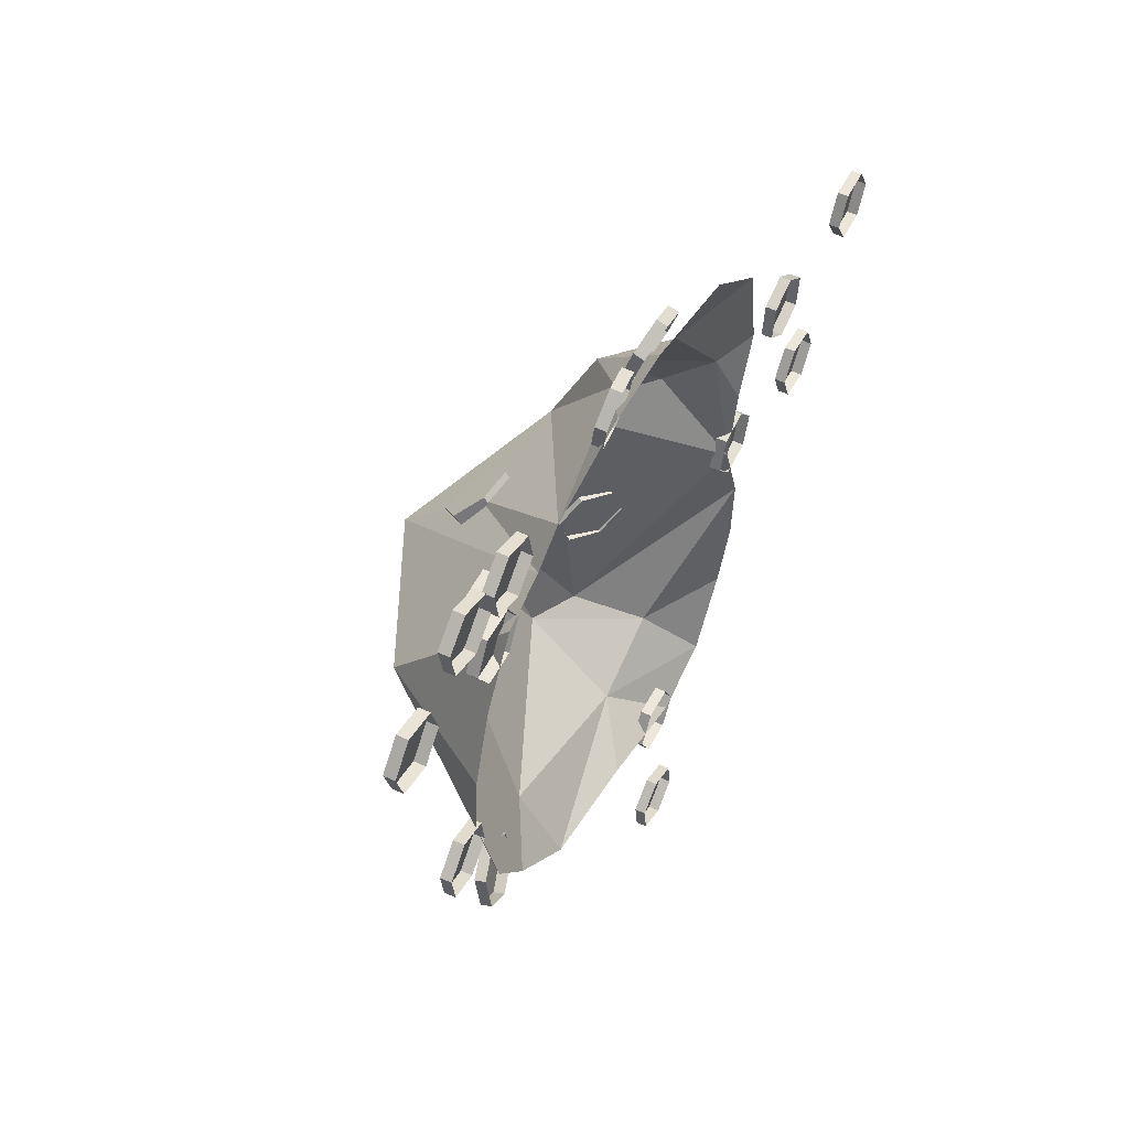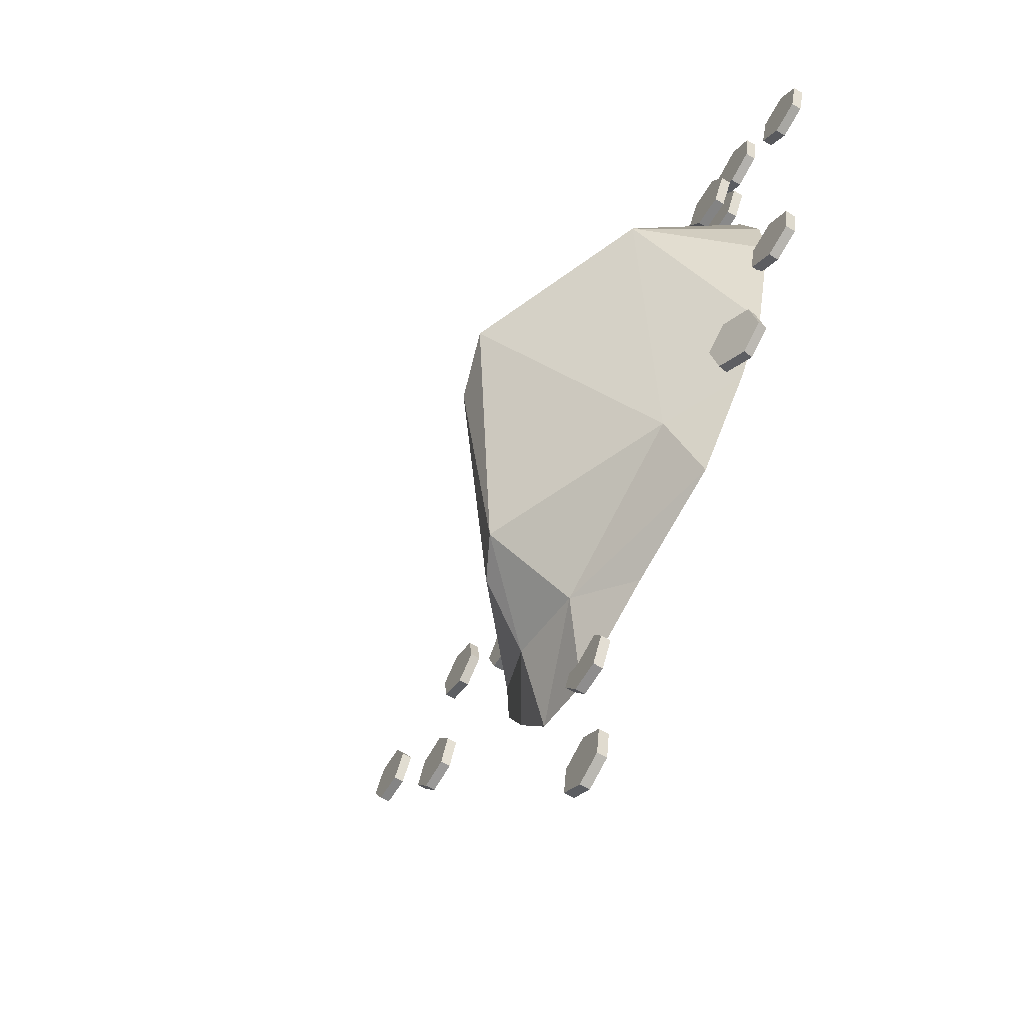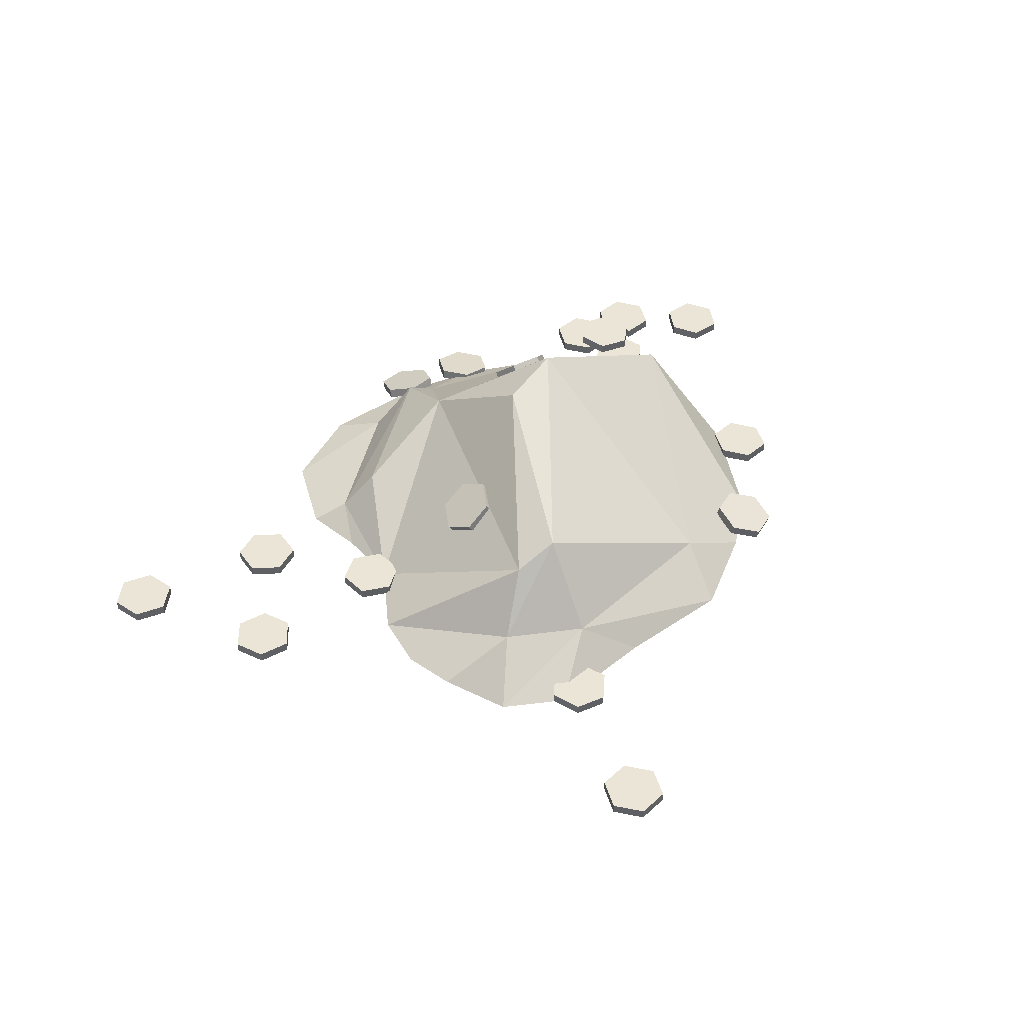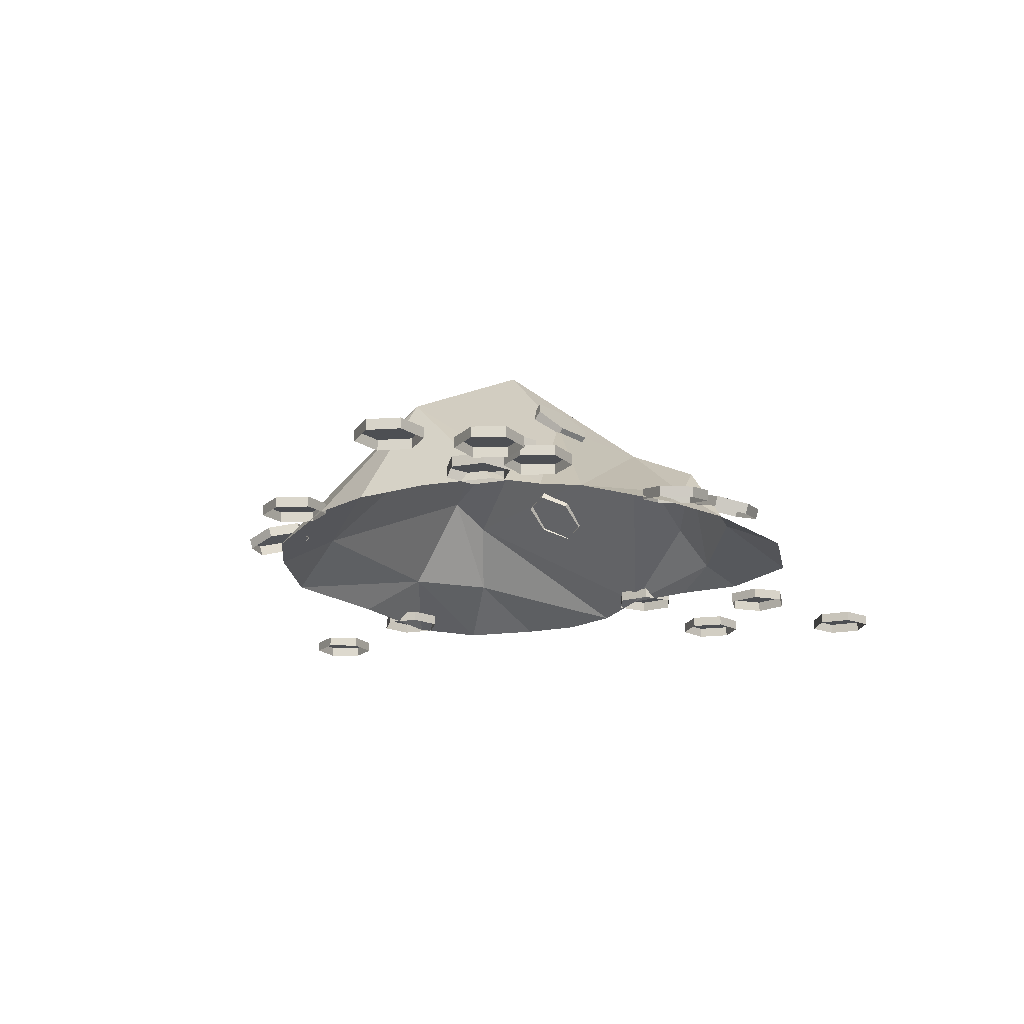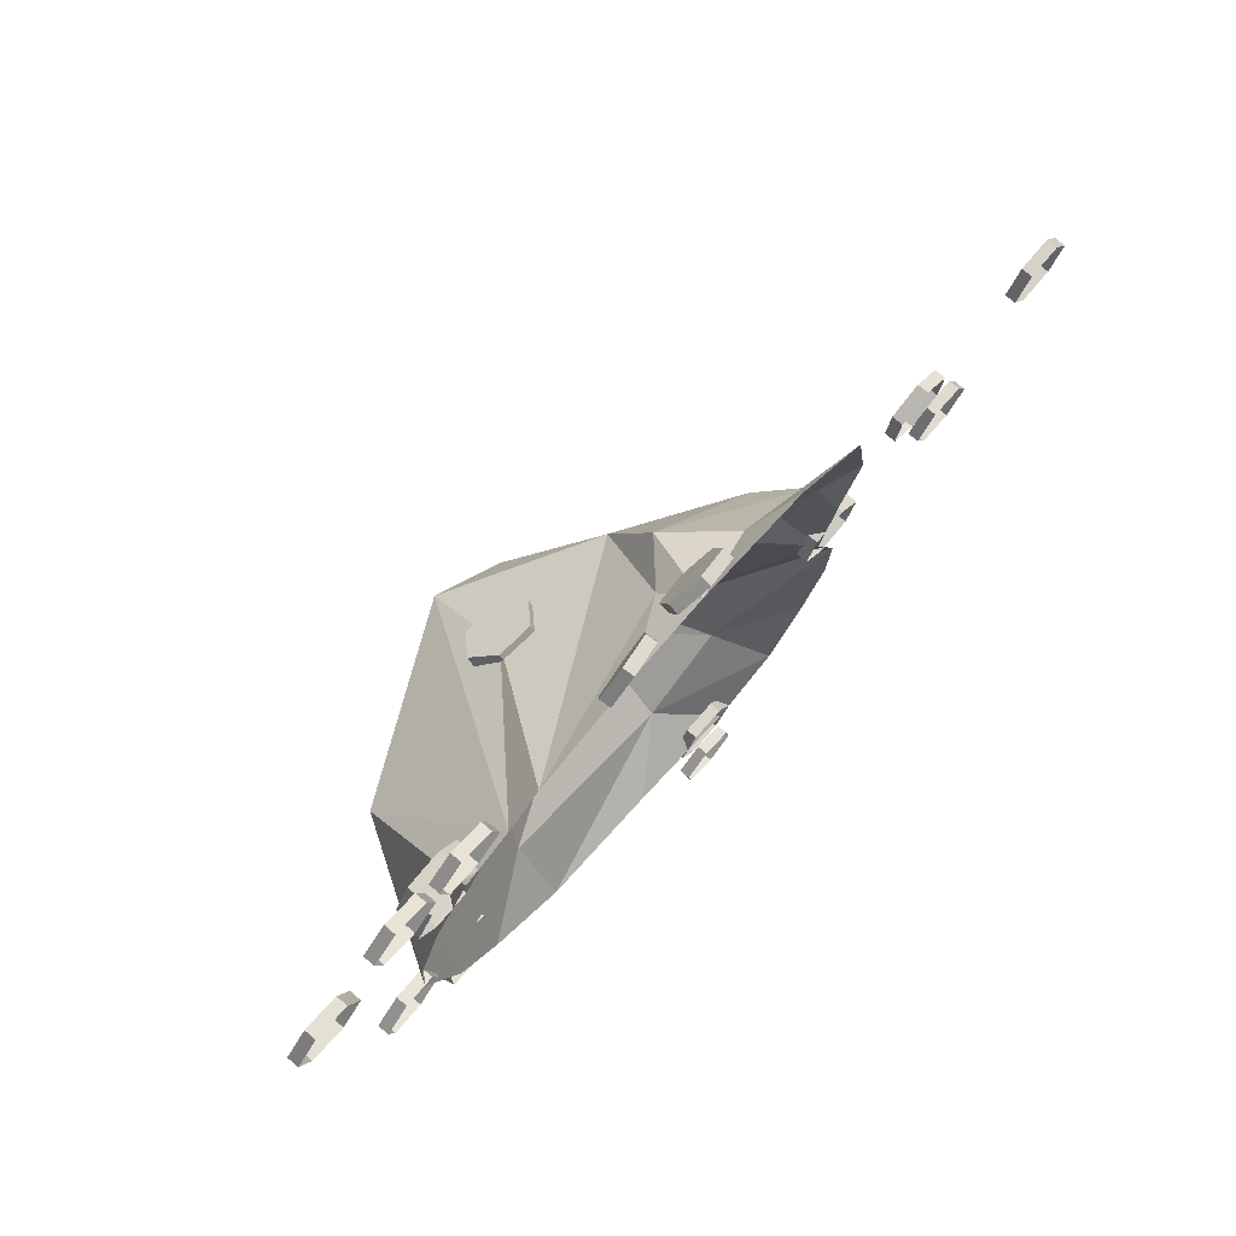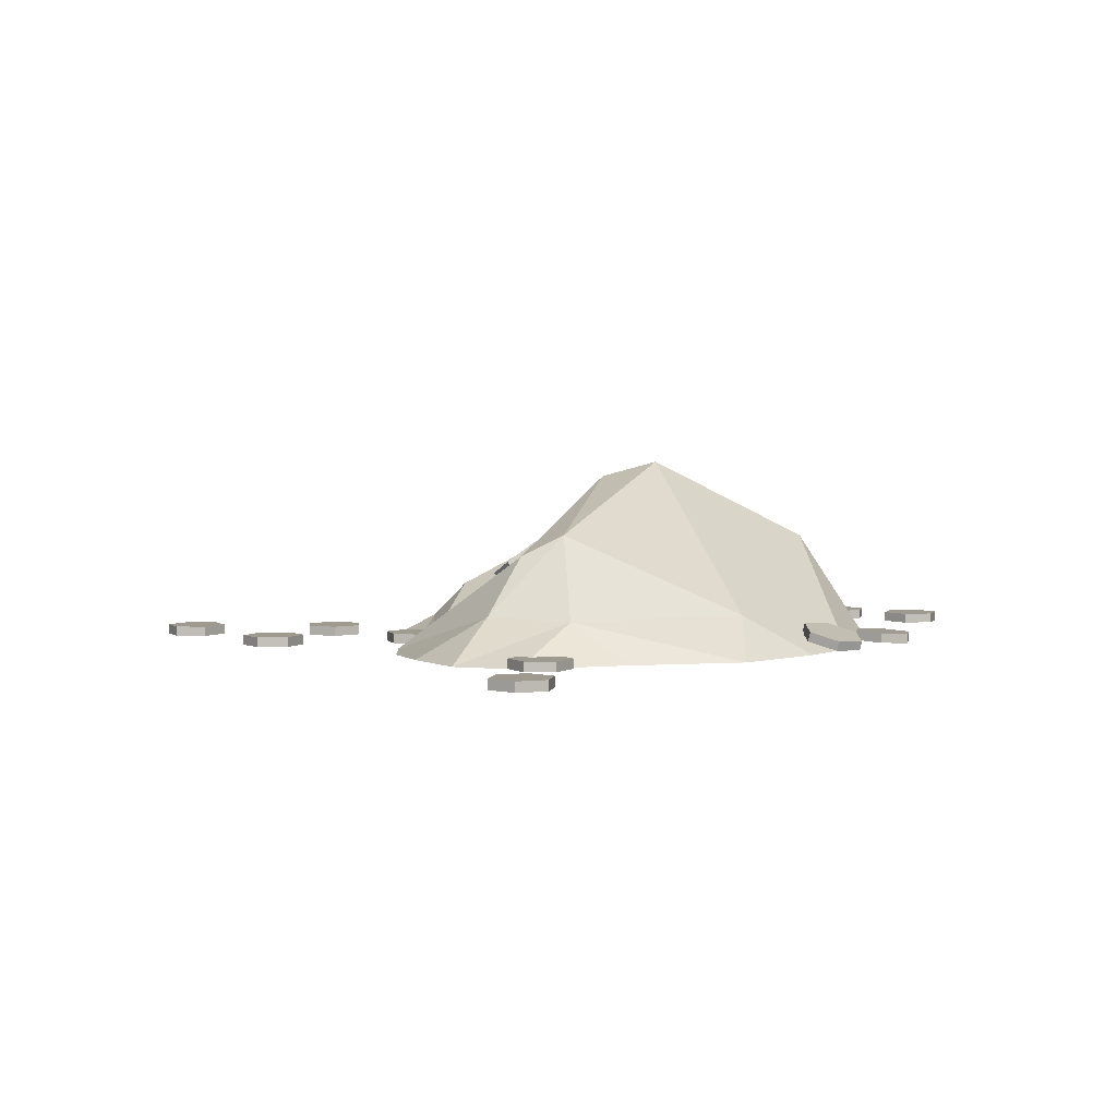
<metadata>
{"format":"obj","ext":"obj","renderer":"f3d","projection":"perspective","resolution":1024,"background":"white","views":[{"elev":52.7,"azim":-62.9,"up":"+Z"},{"elev":-63.2,"azim":-120.7,"up":"+Z"},{"elev":44.3,"azim":155.3,"up":"+Y"},{"elev":-17.7,"azim":-40.2,"up":"+Y"},{"elev":75.7,"azim":-49.4,"up":"+Z"},{"elev":3.7,"azim":-178.3,"up":"+Y"}]}
</metadata>
<code>
v 2.723 0.01219 70.91
v -2.852 -0.6383 73.46
v -7.938 0.6859 70.2
v -7.44 2.661 64.4
v -1.864 3.311 61.85
v 3.205 2.01 65.04
v 2.799 1.883 71.55
v -2.777 1.232 74.1
v -7.863 2.556 70.84
v -7.364 4.531 65.04
v -1.789 5.182 62.49
v 3.28 3.881 65.68
v 54.74 -1e-06 23.2
v 55.63 -1e-06 29.25
v 50.79 -1e-06 33.1
v 45.05 -1e-06 30.85
v 44.15 -1e-06 24.73
v 48.99 -1e-06 20.87
v 54.74 1.979 23.2
v 55.63 1.979 29.25
v 50.79 1.979 33.1
v 45.05 1.979 30.85
v 44.15 1.979 24.73
v 48.99 1.979 20.87
v 82.73 -1e-06 31.07
v 76.55 -1e-06 30.87
v 73.61 -1e-06 25.42
v 76.84 -1e-06 20.17
v 83.02 -1e-06 20.38
v 85.96 -1e-06 25.75
v 82.73 1.979 31.07
v 76.55 1.979 30.87
v 73.61 1.979 25.42
v 76.84 1.979 20.17
v 83.02 1.979 20.38
v 85.96 1.979 25.75
v -50.04 2.579 -13.06
v -49.45 3.85 -7.043
v -54.38 3.529 -3.359
v -59.89 1.953 -5.626
v -60.47 0.6814 -11.65
v -55.55 0.9866 -15.4
v -50.43 4.484 -13.43
v -49.85 5.755 -7.407
v -54.78 5.434 -3.722
v -60.28 3.857 -5.99
v -60.87 2.586 -12.01
v -55.95 2.891 -15.76
v -23.74 -0.9359 71.09
v -22.46 0.2423 65.19
v -16.61 1.206 63.41
v -12.05 0.9912 67.54
v -13.34 -0.2006 73.51
v -19.19 -1.164 75.28
v -23.95 1.002 71.43
v -22.67 2.18 65.53
v -16.83 3.143 63.75
v -12.26 2.929 67.88
v -13.56 1.737 73.85
v -19.41 0.7734 75.62
v -72.88 -0.1988 11.2
v -67.12 0.07917 8.989
v -62.32 0.28 12.88
v -63.32 0.201 18.94
v -69.08 -0.07736 21.16
v -73.87 -0.2778 17.26
v -72.97 1.778 11.21
v -67.22 2.056 8.999
v -62.41 2.257 12.9
v -63.41 2.178 18.95
v -69.17 1.9 21.17
v -73.97 1.699 17.27
v -17.68 18.35 42.33
v -23.86 18.88 42.42
v -26.63 22.9 38.68
v -23.3 26.39 34.82
v -17.19 25.85 34.72
v -14.34 21.83 38.47
v -17.54 19.75 43.72
v -23.72 20.28 43.82
v -26.49 24.3 40.06
v -23.15 27.79 36.21
v -17.04 27.25 36.11
v -14.2 23.23 39.87
v 34.54 -1e-06 5.932
v 36.53 -1e-06 11.77
v 32.48 -1e-06 16.44
v 26.44 -1e-06 15.27
v 24.45 -1e-06 9.432
v 28.43 -1e-06 4.769
v 34.54 1.979 5.932
v 36.53 1.979 11.77
v 32.48 1.979 16.44
v 26.44 1.979 15.27
v 24.45 1.979 9.432
v 28.43 1.979 4.769
v 2.566 20.44 7.069
v 4.413 19.5 1.243
v 9.315 15.91 0.07104
v 12.37 13.26 4.734
v 10.52 14.2 10.56
v 5.621 17.79 11.72
v 3.774 22.02 7.185
v 5.55 21.08 1.359
v 10.45 17.49 0.1865
v 13.51 14.84 4.84
v 11.73 15.78 10.67
v 6.829 19.37 11.84
v -0.9865 -1e-06 -44.92
v 5.124 -1e-06 -45.1
v 8.392 -1e-06 -39.84
v 5.479 -1e-06 -34.4
v -0.7023 -1e-06 -34.23
v -3.97 -1e-06 -39.48
v -0.9865 1.979 -44.92
v 5.124 1.979 -45.1
v 8.392 1.979 -39.84
v 5.479 1.979 -34.4
v -0.7023 1.979 -34.23
v -3.97 1.979 -39.48
v -58.75 1.979 58.42
v -52.57 1.979 58.68
v -49.65 1.979 64.15
v -52.99 1.979 69.37
v -59.17 1.979 69.11
v -62.02 1.979 63.64
v -58.75 3.958 58.42
v -52.57 3.958 58.68
v -49.65 3.958 64.15
v -52.99 3.958 69.37
v -59.17 3.958 69.11
v -62.02 3.958 63.64
v 10.1 -1e-06 -71.8
v 9.173 -1e-06 -65.69
v 3.418 -1e-06 -63.4
v -1.413 -1e-06 -67.23
v -0.4891 -1e-06 -73.34
v 5.195 -1e-06 -75.63
v 10.1 1.979 -71.8
v 9.173 1.979 -65.69
v 3.418 1.979 -63.4
v -1.413 1.979 -67.23
v -0.4891 1.979 -73.34
v 5.195 1.979 -75.63
v -59.46 -1e-06 51.78
v -53.28 -1e-06 51.78
v -50.22 -1e-06 57.14
v -53.28 -1e-06 62.49
v -59.46 -1e-06 62.49
v -62.58 -1e-06 57.14
v -59.46 1.979 51.78
v -53.28 1.979 51.78
v -50.22 1.979 57.14
v -53.28 1.979 62.49
v -59.46 1.979 62.49
v -62.58 1.979 57.14
v 62.95 -1e-06 8.064
v 56.84 -1e-06 8.765
v 53.15 -1e-06 3.81
v 55.56 -1e-06 -1.856
v 61.75 -1e-06 -2.567
v 65.44 -1e-06 2.398
v 62.95 1.979 8.064
v 56.84 1.979 8.765
v 53.15 1.979 3.81
v 55.56 1.979 -1.856
v 61.75 1.979 -2.567
v 65.44 1.979 2.398
v -85.96 -1e-06 62.73
v -84.11 -1e-06 56.85
v -78.07 -1e-06 55.51
v -73.95 -1e-06 60.05
v -75.8 -1e-06 65.95
v -81.84 -1e-06 67.28
v -85.96 1.979 62.73
v -84.11 1.979 56.85
v -78.07 1.979 55.51
v -73.95 1.979 60.05
v -75.8 1.979 65.95
v -81.84 1.979 67.28
v -68.62 -1e-06 65.47
v -62.73 -1e-06 63.52
v -58.11 -1e-06 67.63
v -59.39 -1e-06 73.68
v -65.21 -1e-06 75.63
v -69.83 -1e-06 71.52
v -68.62 1.979 65.47
v -62.73 1.979 63.52
v -58.11 1.979 67.63
v -59.39 1.979 73.68
v -65.21 1.979 75.63
v -69.83 1.979 71.52
v -57.11 -1e-06 69.89
v -55.91 -1e-06 63.84
v -50.01 -1e-06 61.86
v -45.39 -1e-06 65.95
v -46.6 -1e-06 72.01
v -52.5 -1e-06 73.97
v -57.11 1.979 69.89
v -55.91 1.979 63.84
v -50.01 1.979 61.86
v -45.39 1.979 65.95
v -46.6 1.979 72.01
v -52.5 1.979 73.97
v -58.82 0 -3.224
v -51 0 -14.09
v -37.01 0 -27.9
v -14.56 0 -33.53
v 6.26 0 -40.64
v 19.05 0 -36.89
v 27.15 0 -25.3
v 31.84 0 -15.98
v 32.55 0 -4.325
v 27.36 0 10.69
v 30.42 0 23.09
v 35.18 0 34.24
v 32.41 0 50.91
v 18.13 0 62.56
v -3.615 0 67.67
v -18.32 0 67.96
v -43.97 0 60.19
v -52.99 0 56.8
v -60.1 0 45.39
v -64.57 0 31.94
v -65.14 0 19.87
v -36.79 8.089 -16.72
v -3.189 7.886 -29.87
v 28.28 3.675 32.51
v 10.45 3.692 55.72
v -3.615 0 67.67
v -51.86 21.34 32.42
v 13.01 8.471 -25.79
v 2.282 13.57 53.96
v -5.178 6.826 58.52
v -37.58 0 64.46
v -1.555 23.93 -17.68
v 21.46 10.72 31.38
v -22.02 21.81 40.55
v 6.829 19.76 -18.4
v 1.287 21.34 38.22
v -20.17 37.56 24.31
v -8.873 34.58 18.93
f 1 7 8 2
f 2 8 9 3
f 3 9 10 4
f 4 10 11 5
f 5 11 12 6
f 6 12 7 1
f 10 9 8 7 12 11
f 13 19 20 14
f 14 20 21 15
f 15 21 22 16
f 16 22 23 17
f 17 23 24 18
f 18 24 19 13
f 22 21 20 19 24 23
f 25 31 32 26
f 26 32 33 27
f 27 33 34 28
f 28 34 35 29
f 29 35 36 30
f 30 36 31 25
f 34 33 32 31 36 35
f 37 43 44 38
f 38 44 45 39
f 39 45 46 40
f 40 46 47 41
f 41 47 48 42
f 42 48 43 37
f 46 45 44 43 48 47
f 49 55 56 50
f 50 56 57 51
f 51 57 58 52
f 52 58 59 53
f 53 59 60 54
f 54 60 55 49
f 58 57 56 55 60 59
f 61 67 68 62
f 62 68 69 63
f 63 69 70 64
f 64 70 71 65
f 65 71 72 66
f 66 72 67 61
f 70 69 68 67 72 71
f 73 79 80 74
f 74 80 81 75
f 75 81 82 76
f 76 82 83 77
f 77 83 84 78
f 78 84 79 73
f 82 81 80 79 84 83
f 85 91 92 86
f 86 92 93 87
f 87 93 94 88
f 88 94 95 89
f 89 95 96 90
f 90 96 91 85
f 94 93 92 91 96 95
f 97 103 104 98
f 98 104 105 99
f 99 105 106 100
f 100 106 107 101
f 101 107 108 102
f 102 108 103 97
f 106 105 104 103 108 107
f 109 115 116 110
f 110 116 117 111
f 111 117 118 112
f 112 118 119 113
f 113 119 120 114
f 114 120 115 109
f 118 117 116 115 120 119
f 121 127 128 122
f 122 128 129 123
f 123 129 130 124
f 124 130 131 125
f 125 131 132 126
f 126 132 127 121
f 130 129 128 127 132 131
f 133 139 140 134
f 134 140 141 135
f 135 141 142 136
f 136 142 143 137
f 137 143 144 138
f 138 144 139 133
f 142 141 140 139 144 143
f 145 151 152 146
f 146 152 153 147
f 147 153 154 148
f 148 154 155 149
f 149 155 156 150
f 150 156 151 145
f 154 153 152 151 156 155
f 157 163 164 158
f 158 164 165 159
f 159 165 166 160
f 160 166 167 161
f 161 167 168 162
f 162 168 163 157
f 166 165 164 163 168 167
f 169 175 176 170
f 170 176 177 171
f 171 177 178 172
f 172 178 179 173
f 173 179 180 174
f 174 180 175 169
f 178 177 176 175 180 179
f 181 187 188 182
f 182 188 189 183
f 183 189 190 184
f 184 190 191 185
f 185 191 192 186
f 186 192 187 181
f 190 189 188 187 192 191
f 193 199 200 194
f 194 200 201 195
f 195 201 202 196
f 196 202 203 197
f 197 203 204 198
f 198 204 199 193
f 202 201 200 199 204 203
f 225 231 205
f 205 226 206
f 206 226 207
f 207 227 208
f 208 227 209
f 209 227 210
f 214 228 215
f 215 228 216
f 216 228 229 217
f 217 229 218
f 218 229 230 219
f 223 222 231 224
f 224 231 225
f 205 231 226
f 207 226 227
f 227 232 210
f 210 232 211
f 211 232 213 212
f 228 233 229
f 229 233 230
f 230 234 220
f 222 221 231
f 226 236 227
f 230 233 234
f 234 235 220
f 227 236 232
f 228 237 233
f 235 238 221
f 231 241 226
f 226 241 236
f 236 239 232
f 232 239 213
f 221 241 231
f 228 214 237
f 233 240 234
f 234 240 235
f 235 240 238
f 238 241 221
f 237 240 233
f 214 240 237
f 241 242 236
f 213 239 214
f 238 240 241
f 242 239 236
f 239 240 214
f 240 242 241
f 239 242 240

</code>
